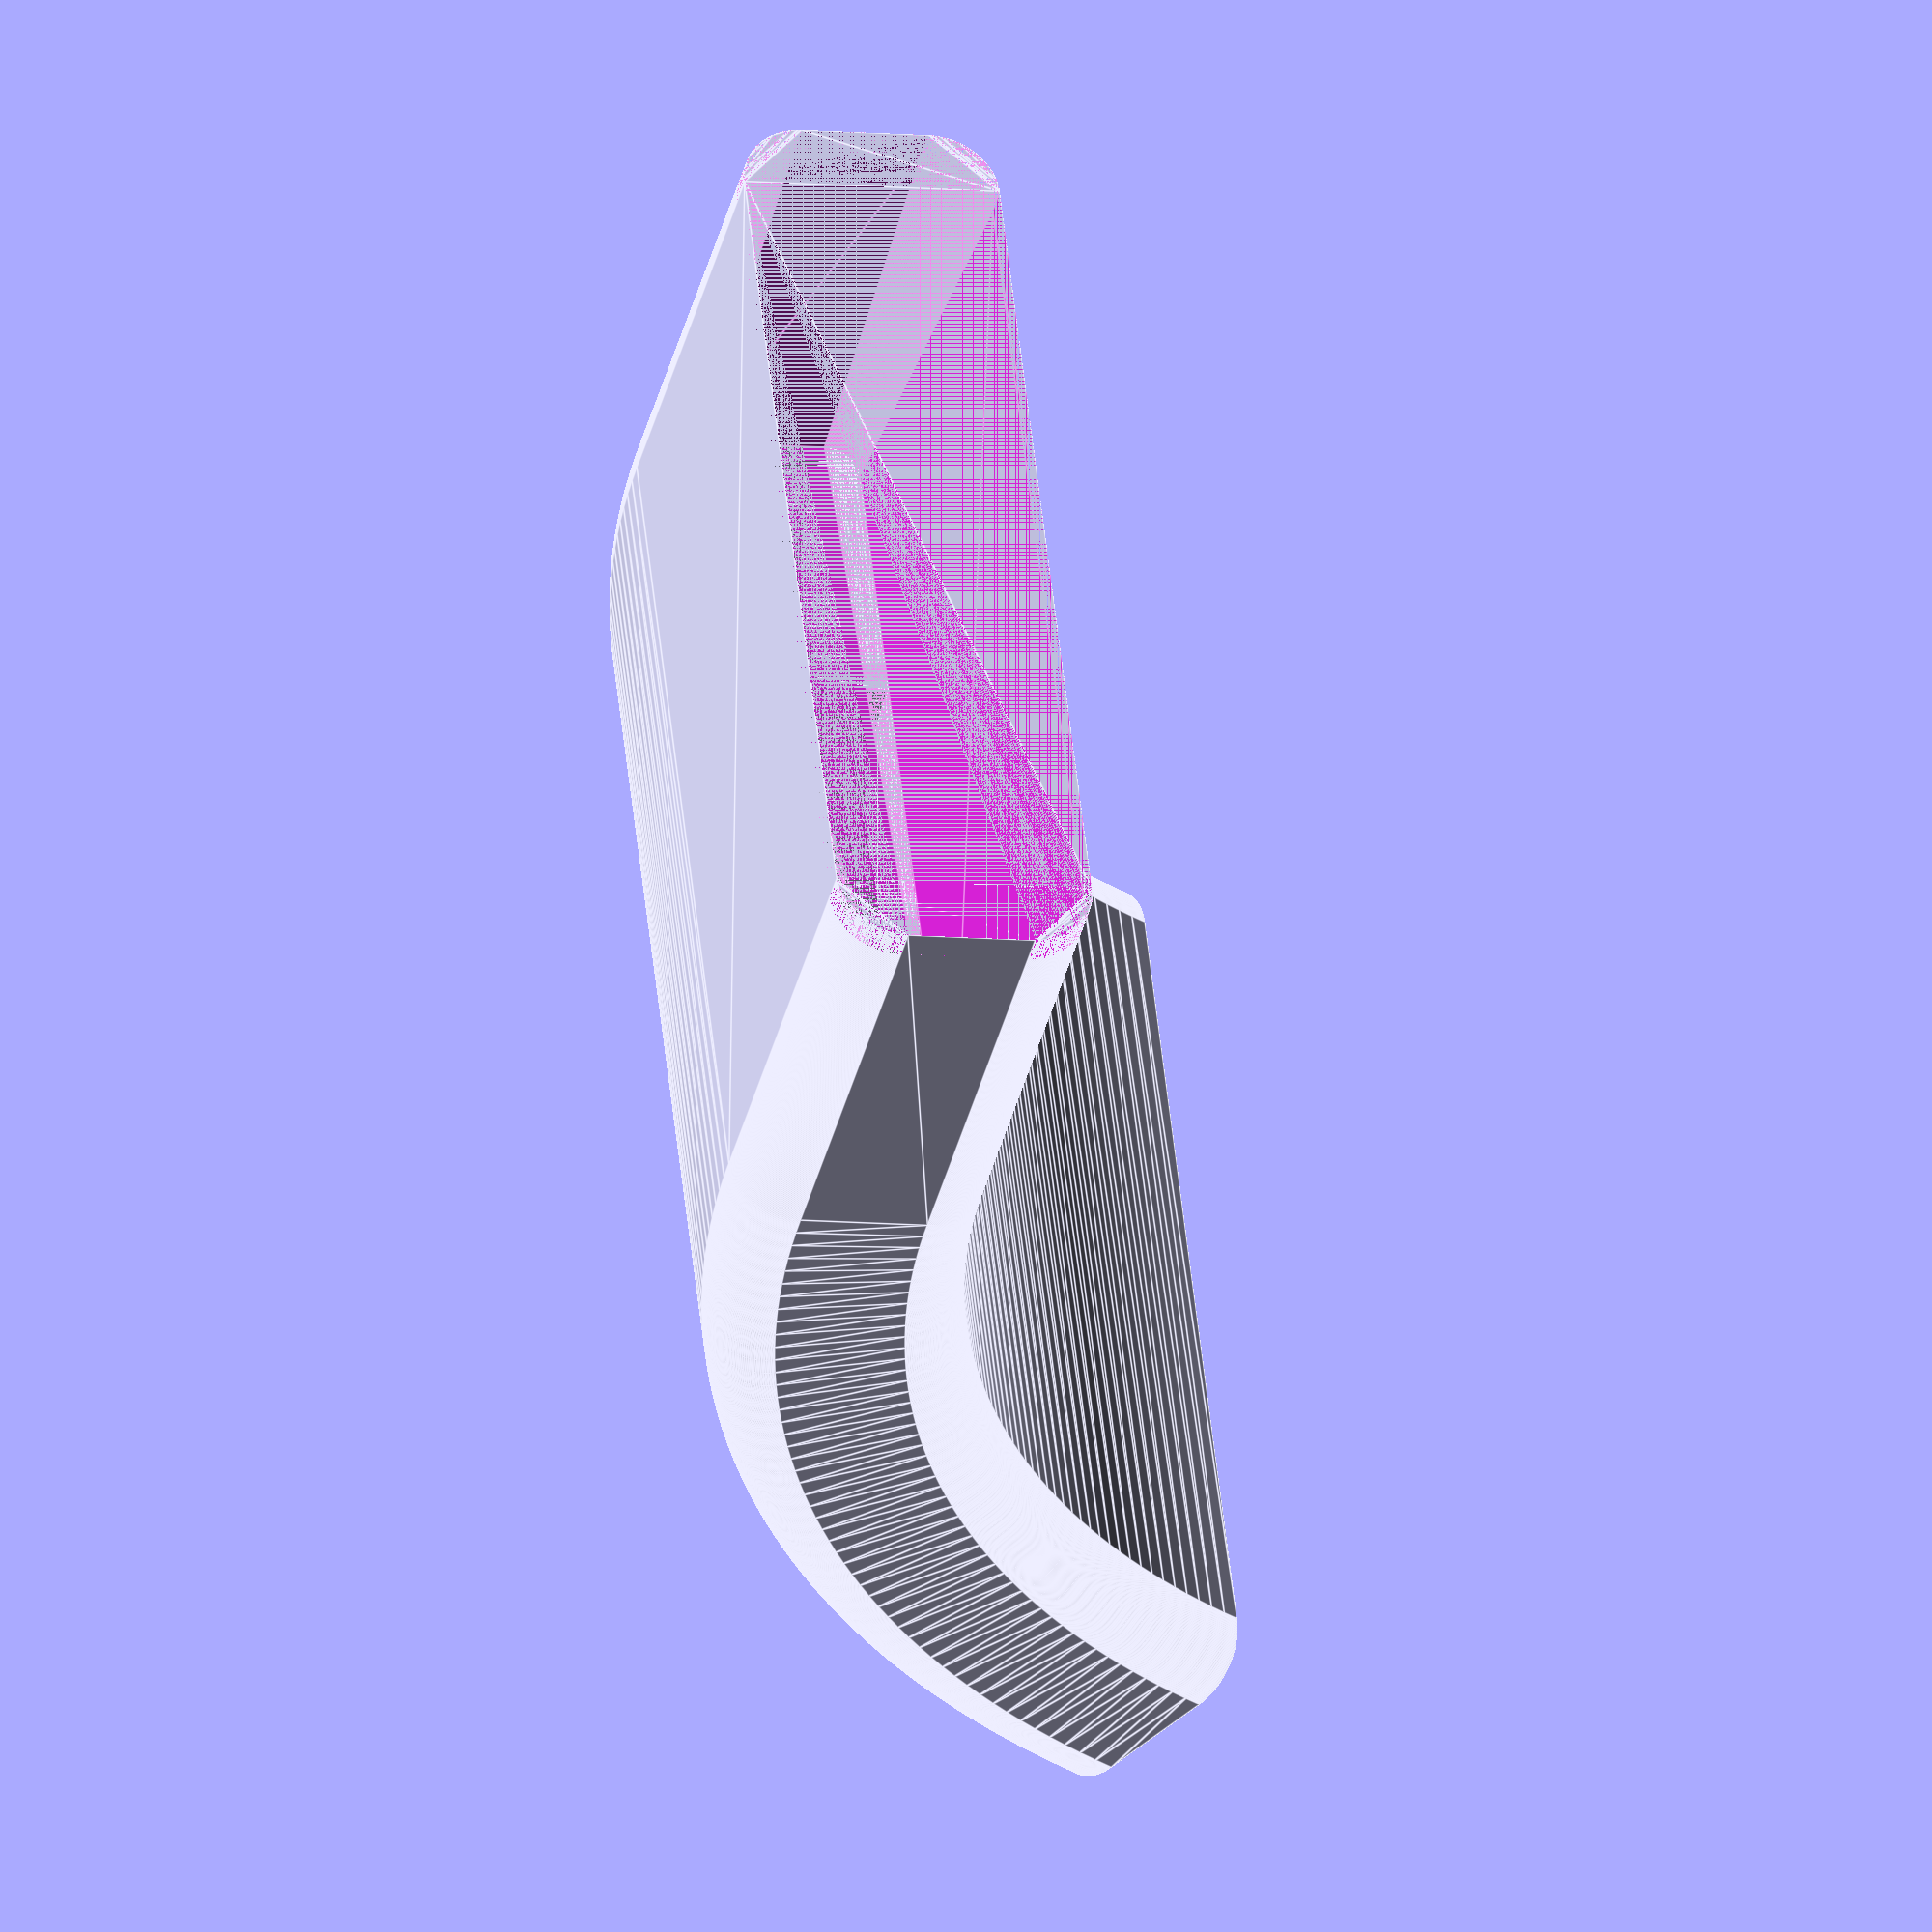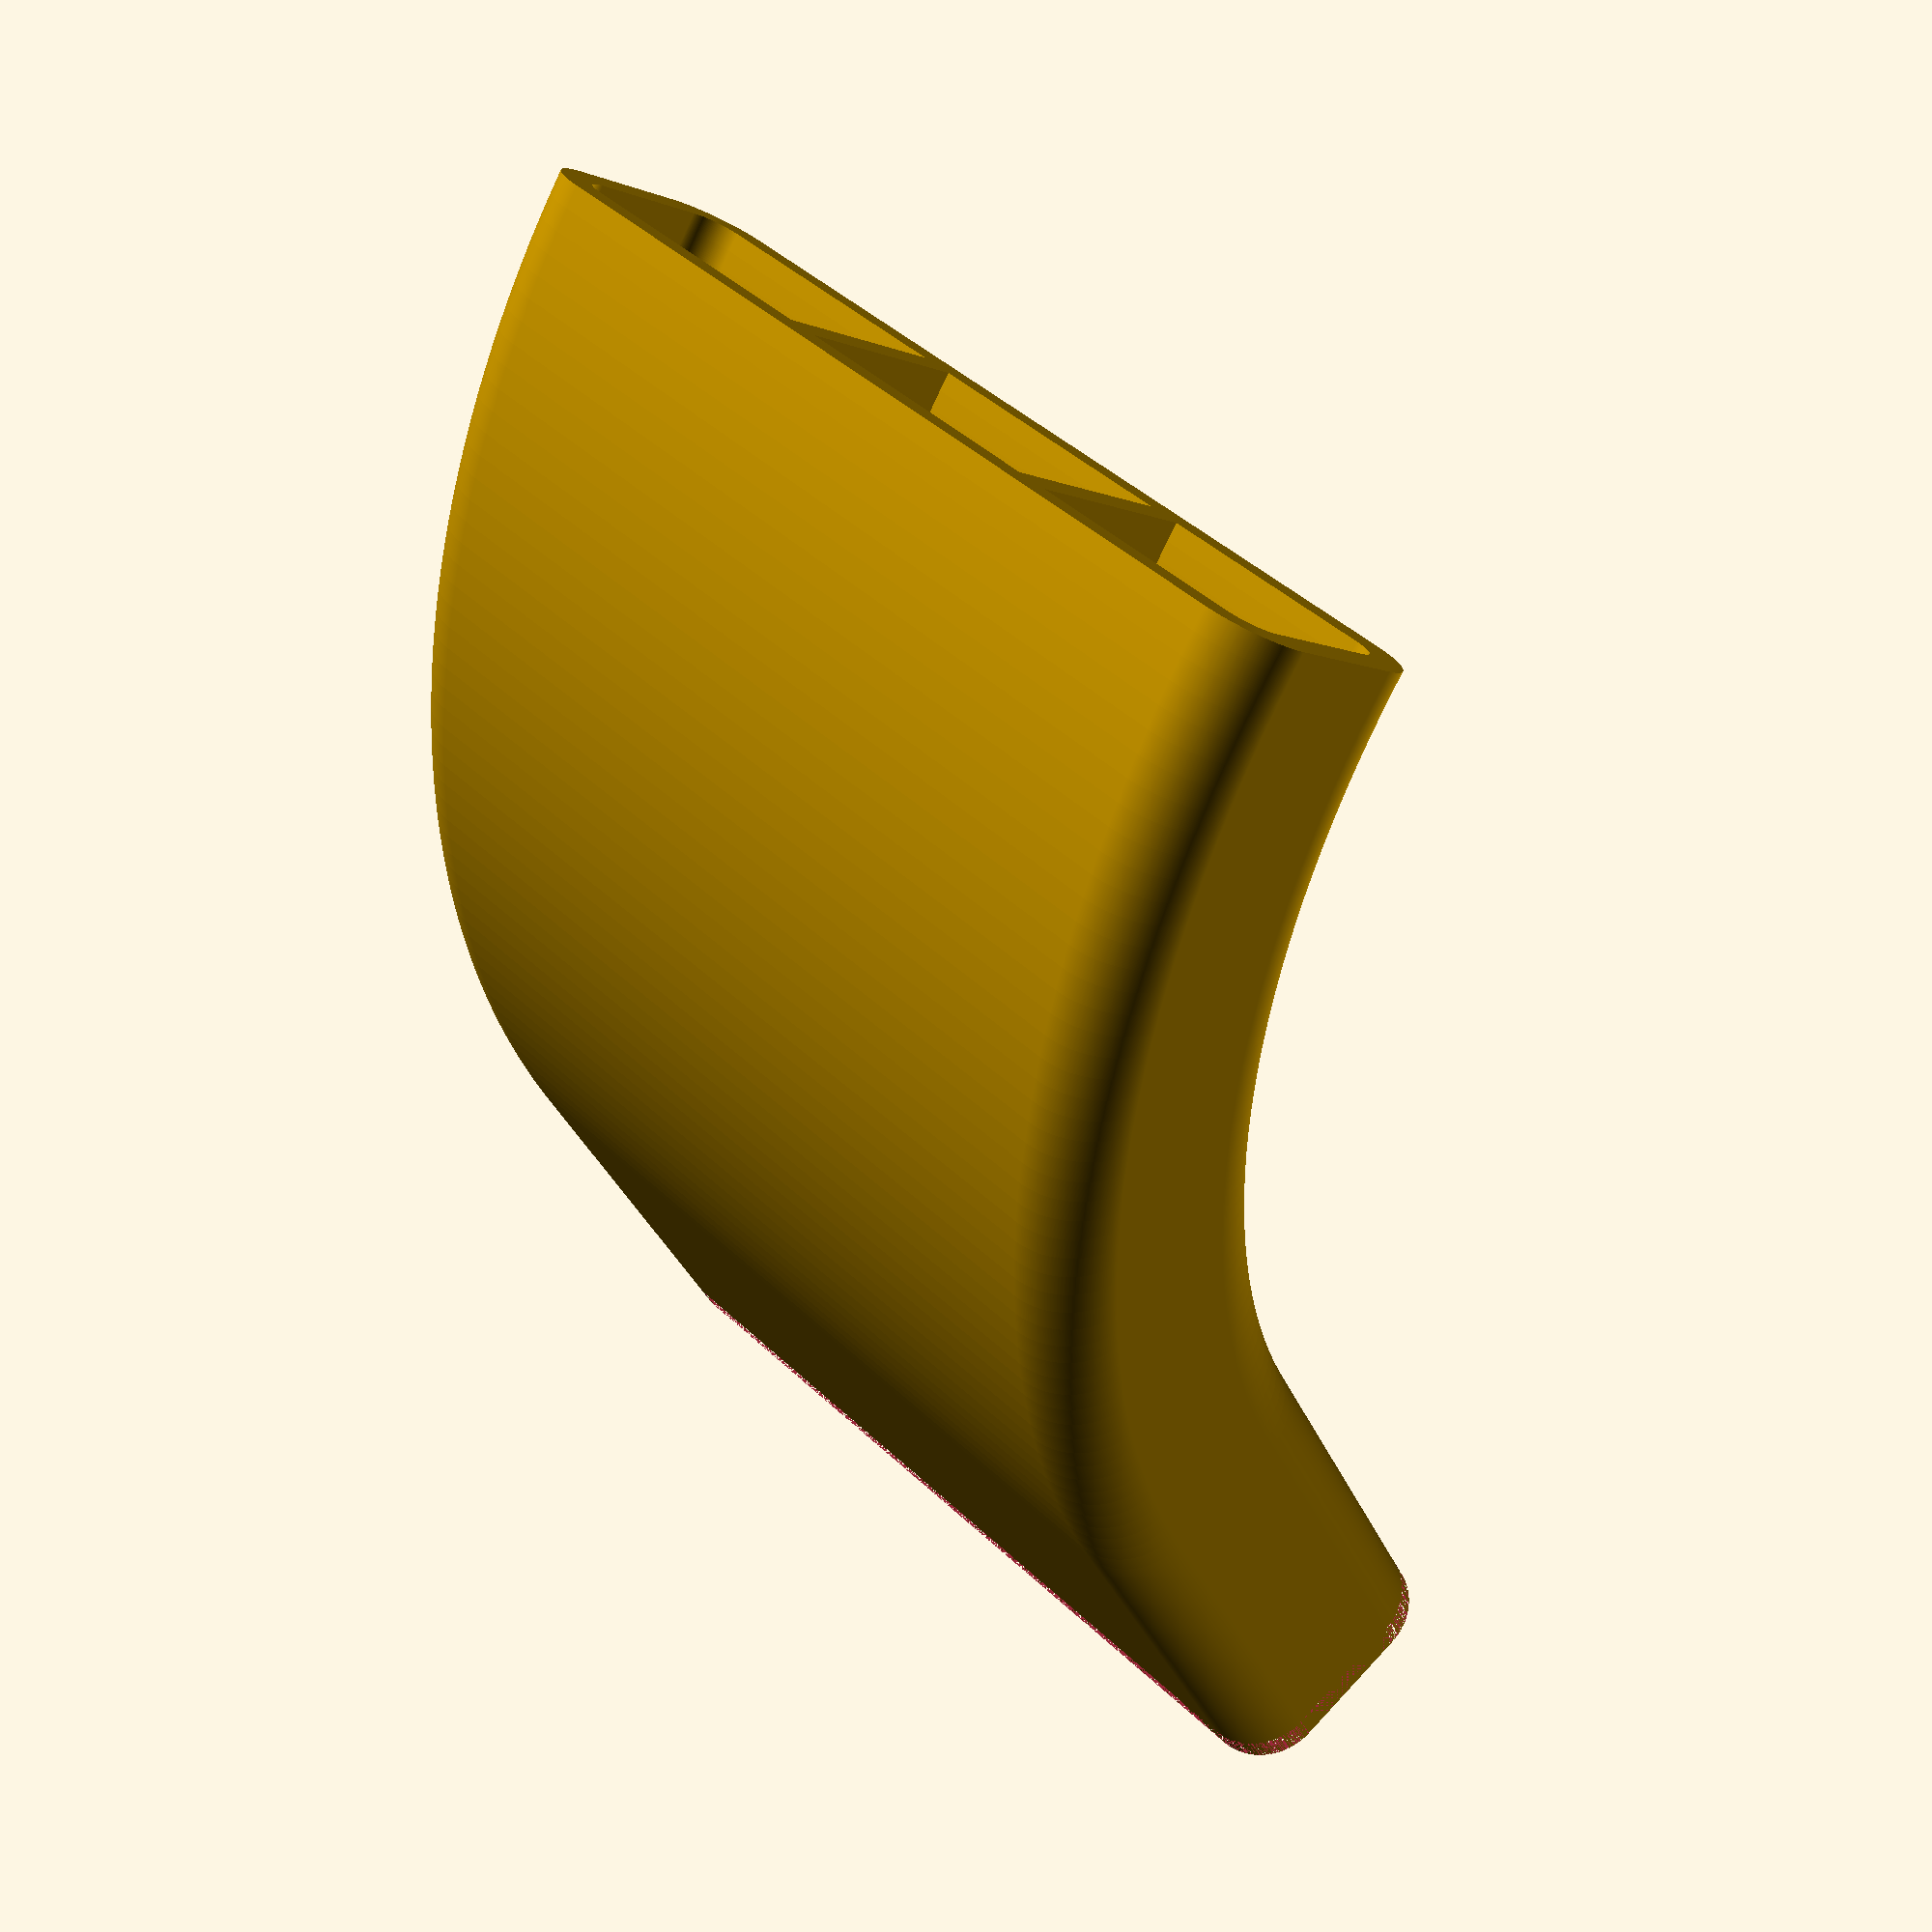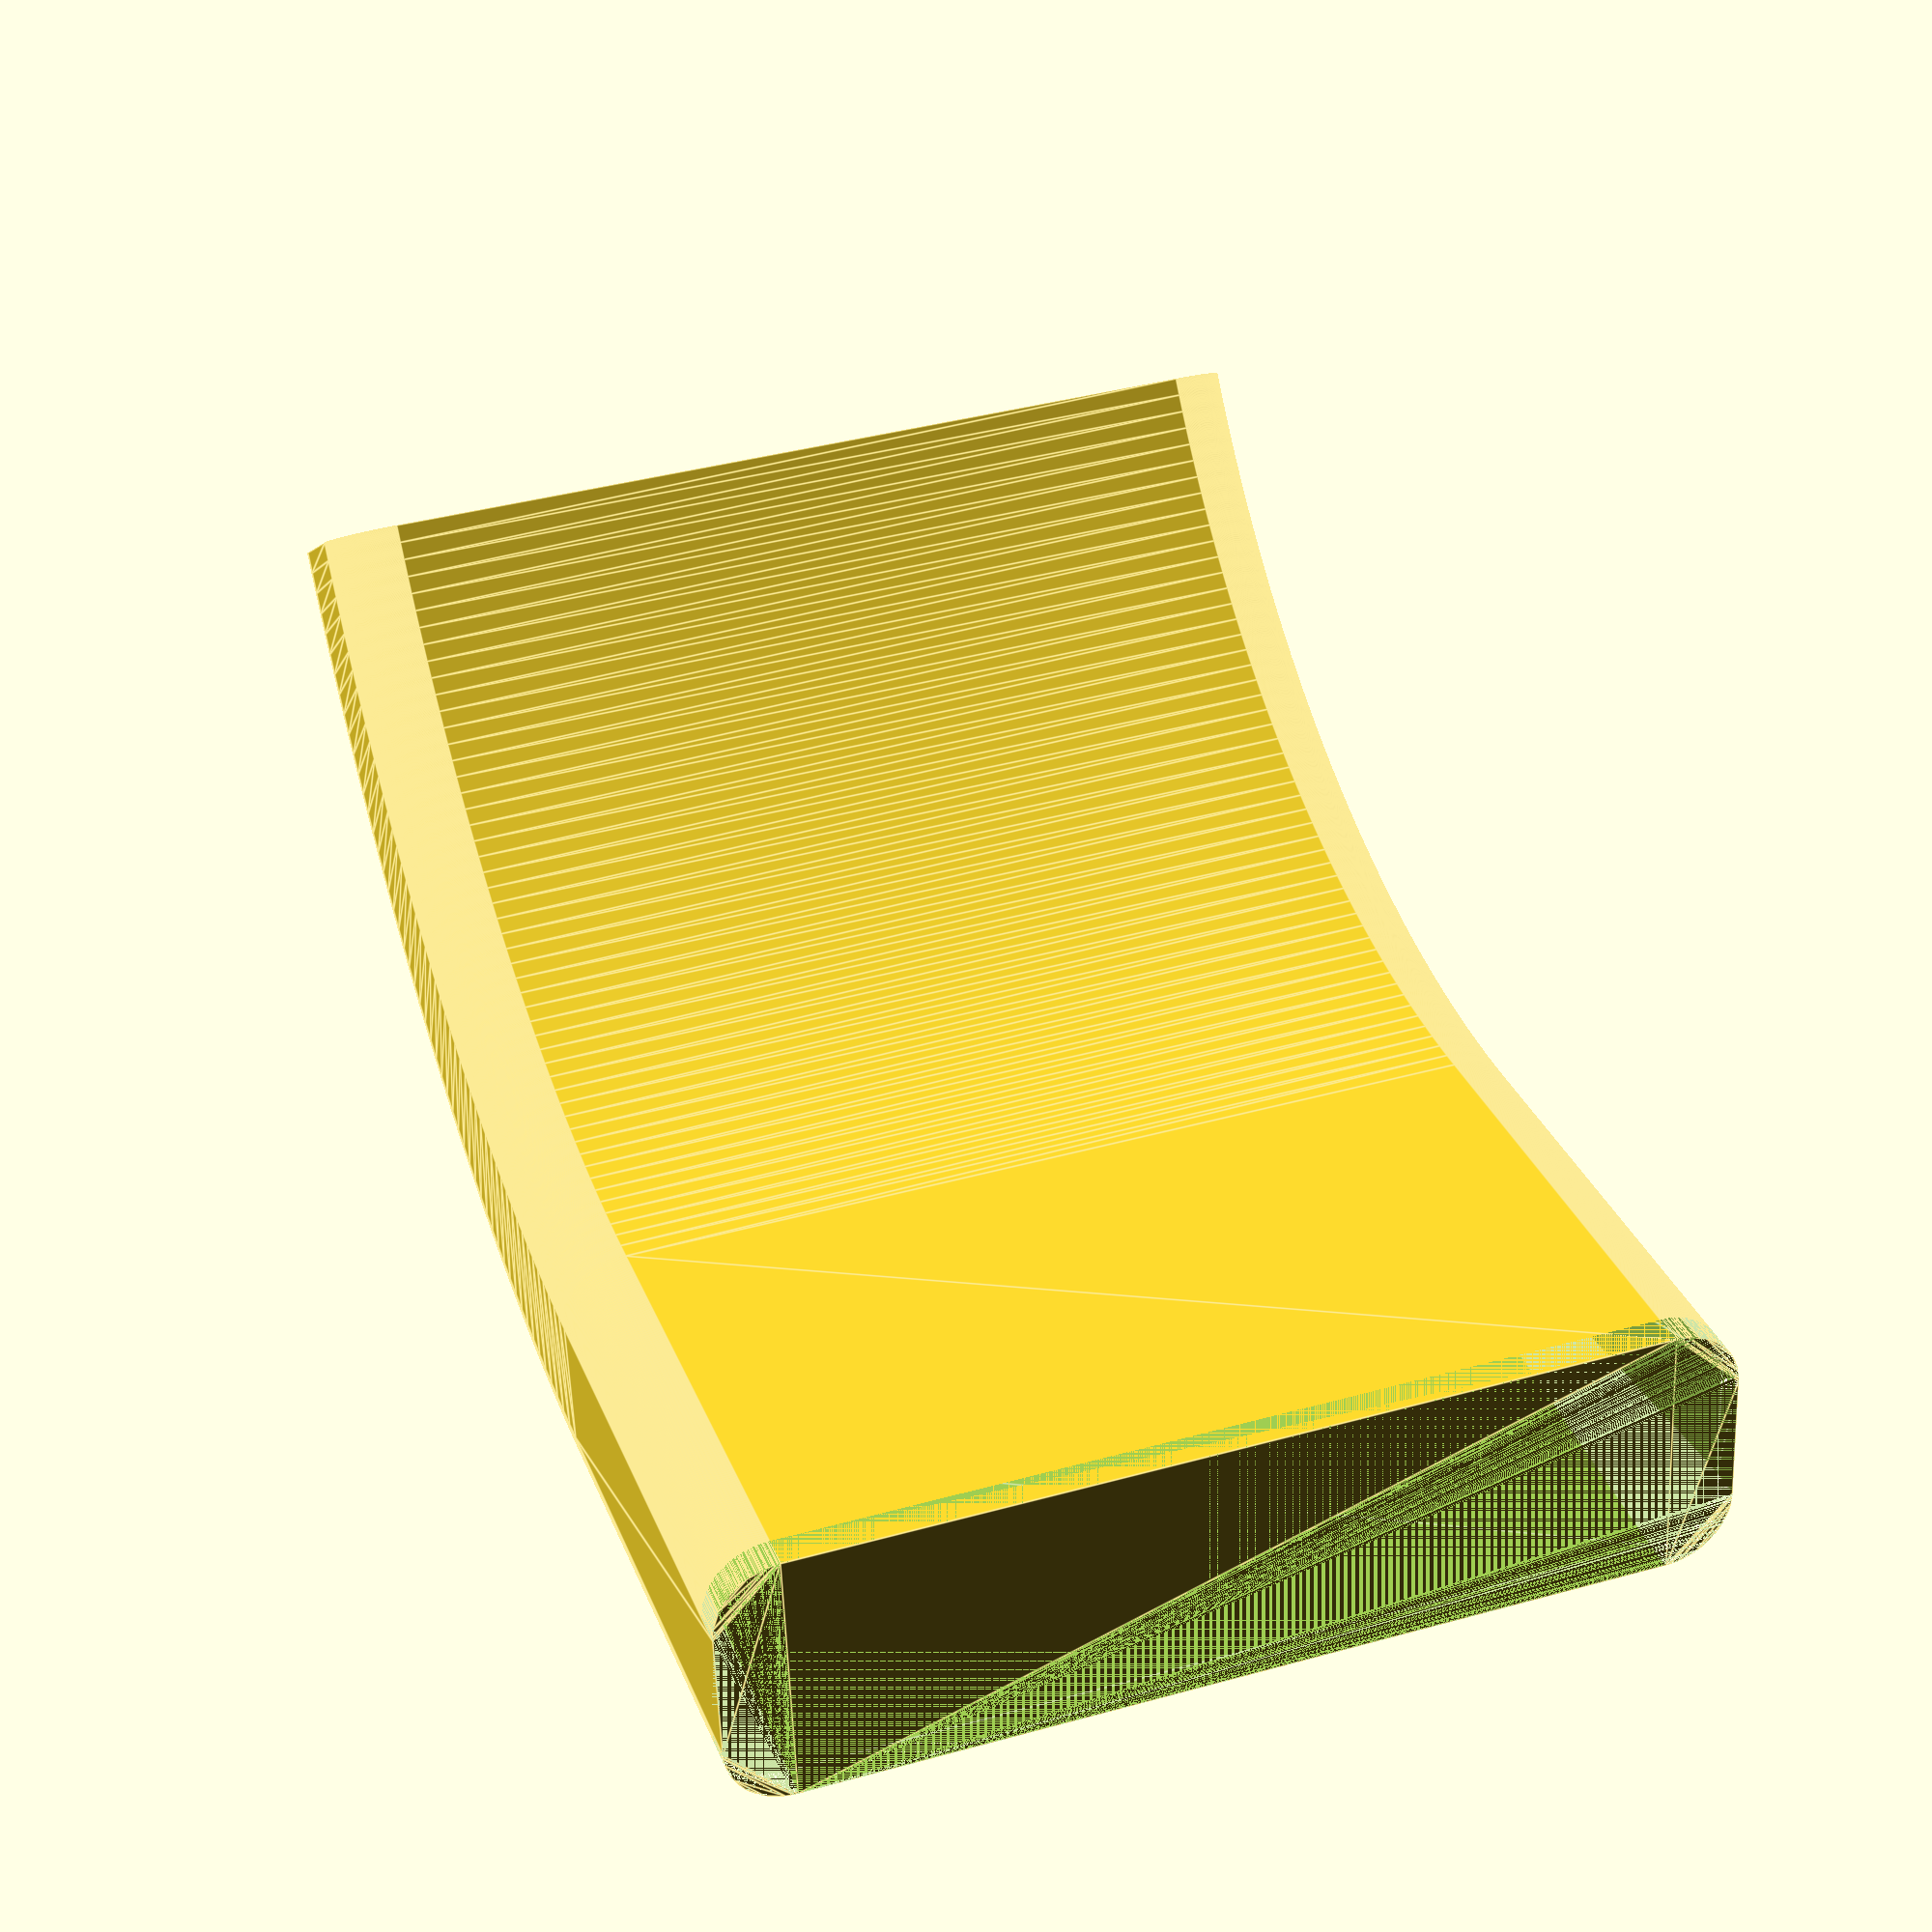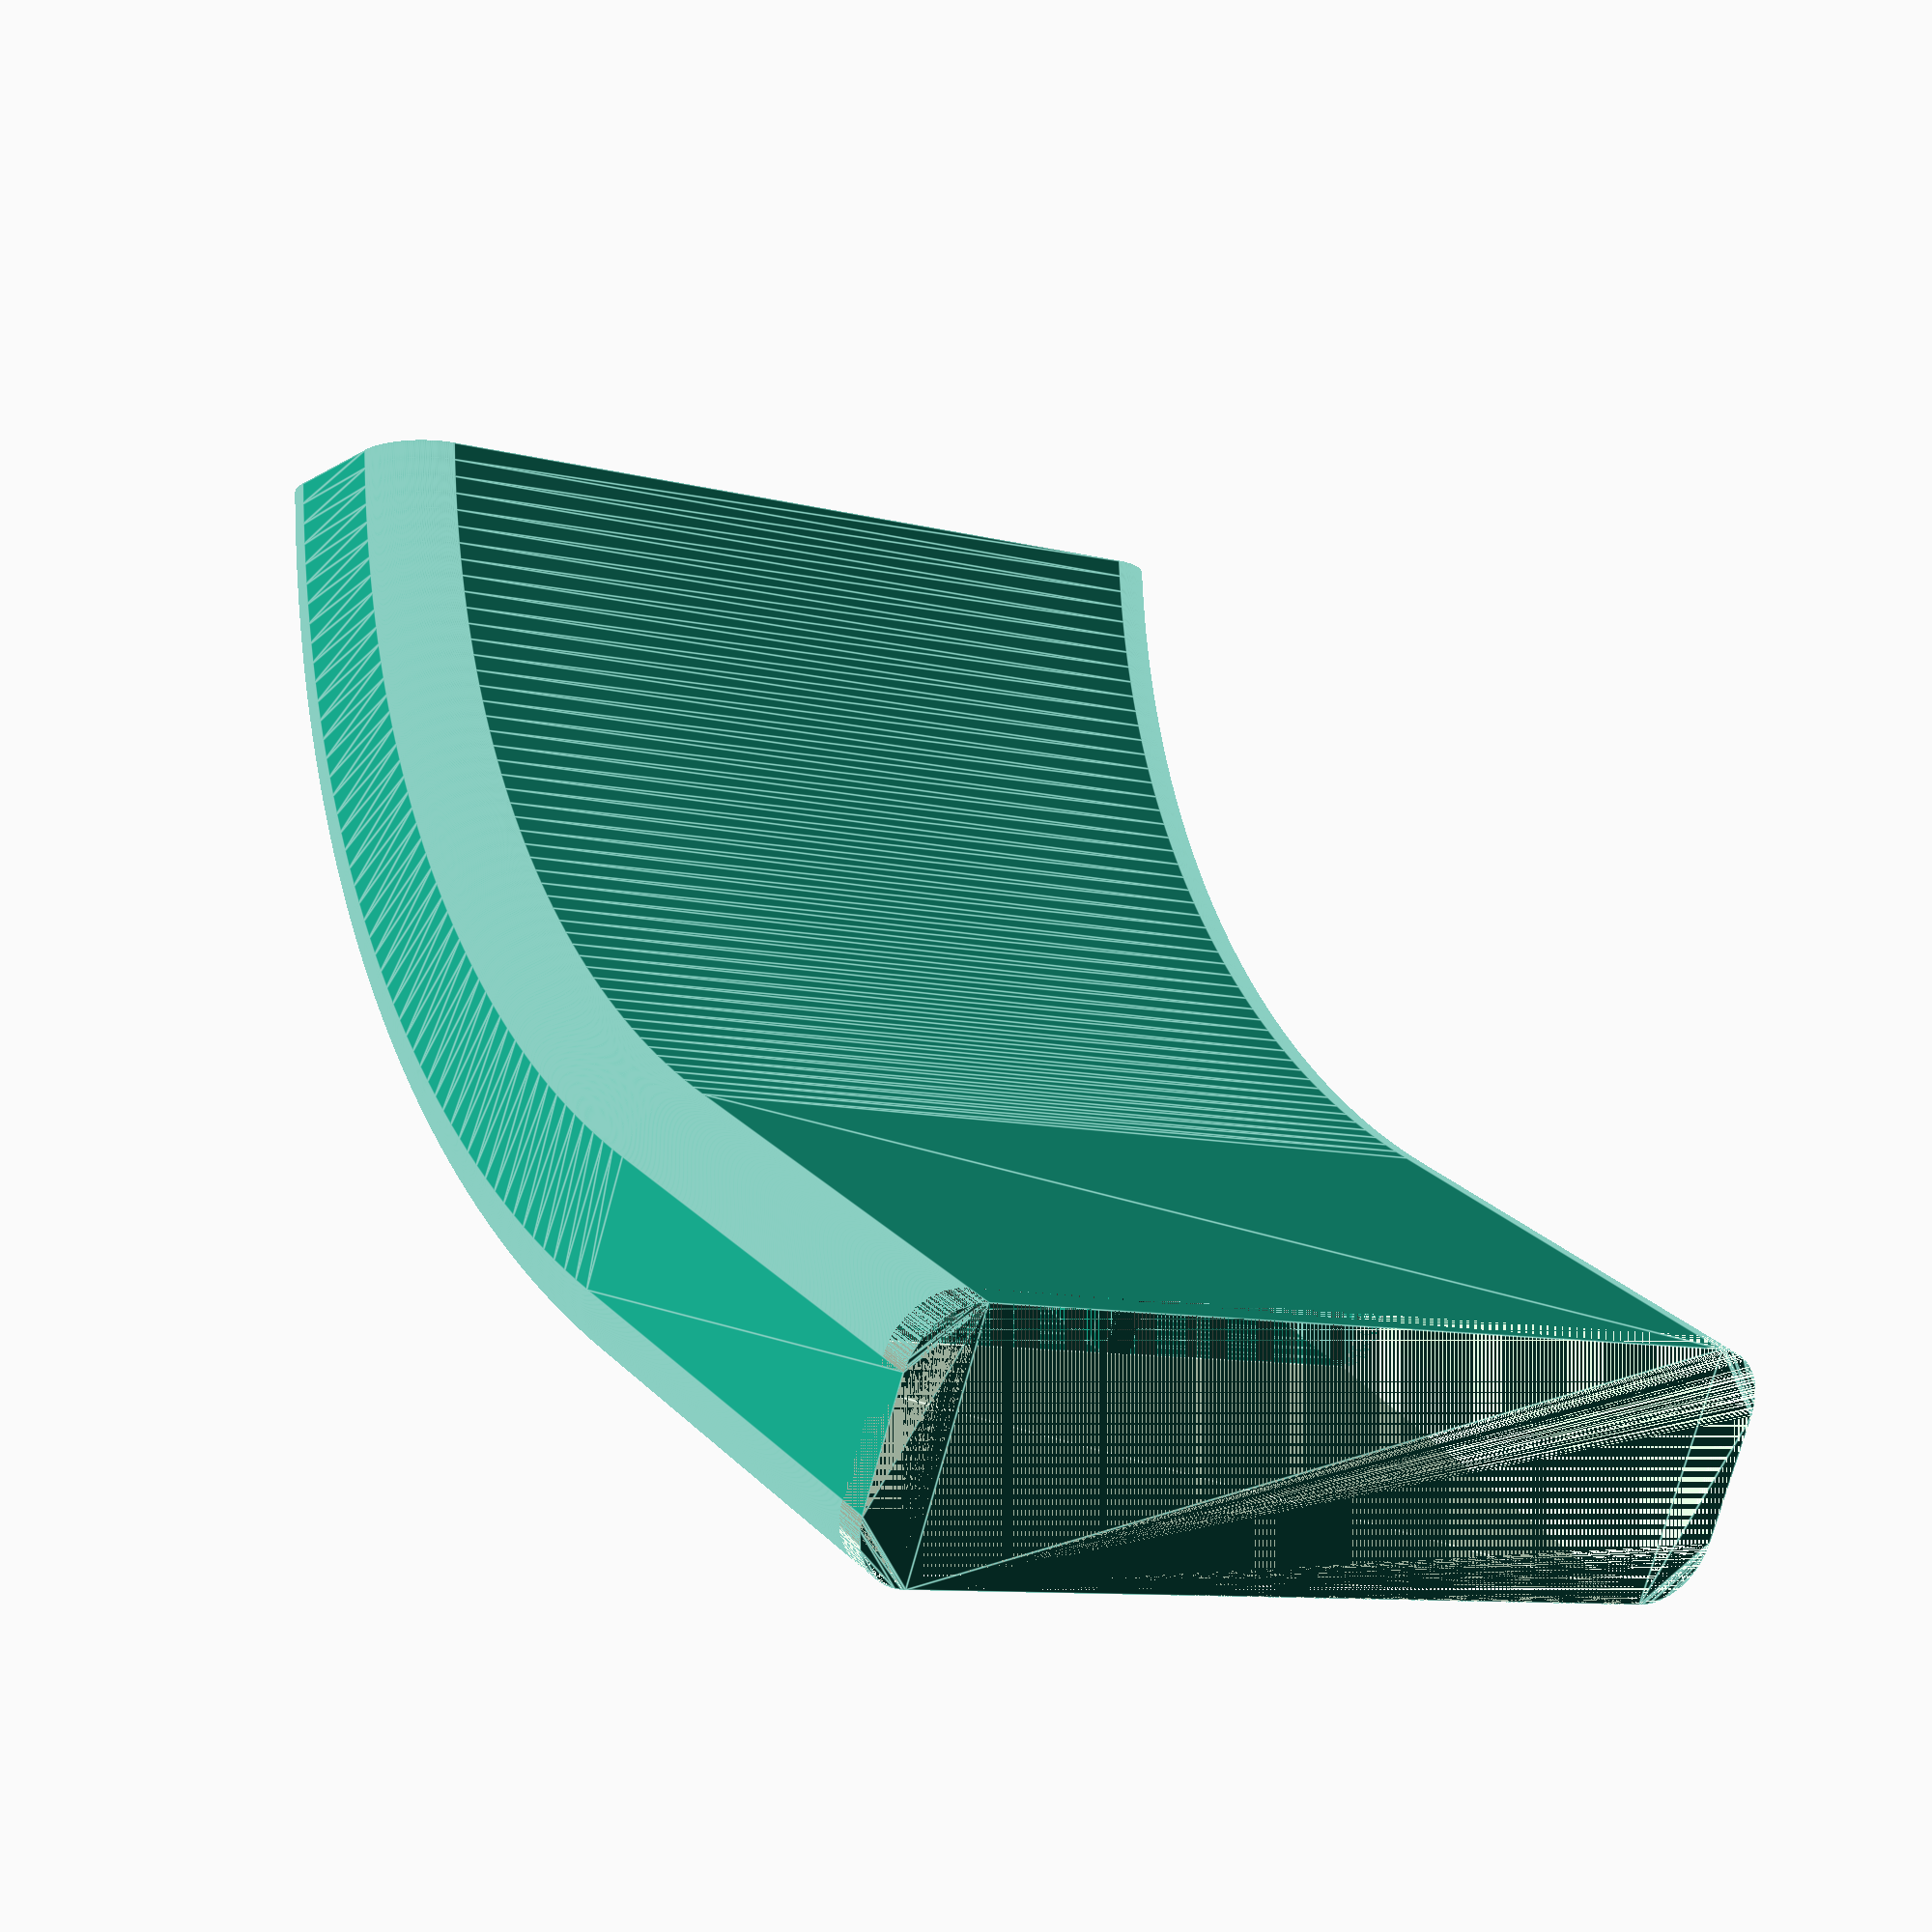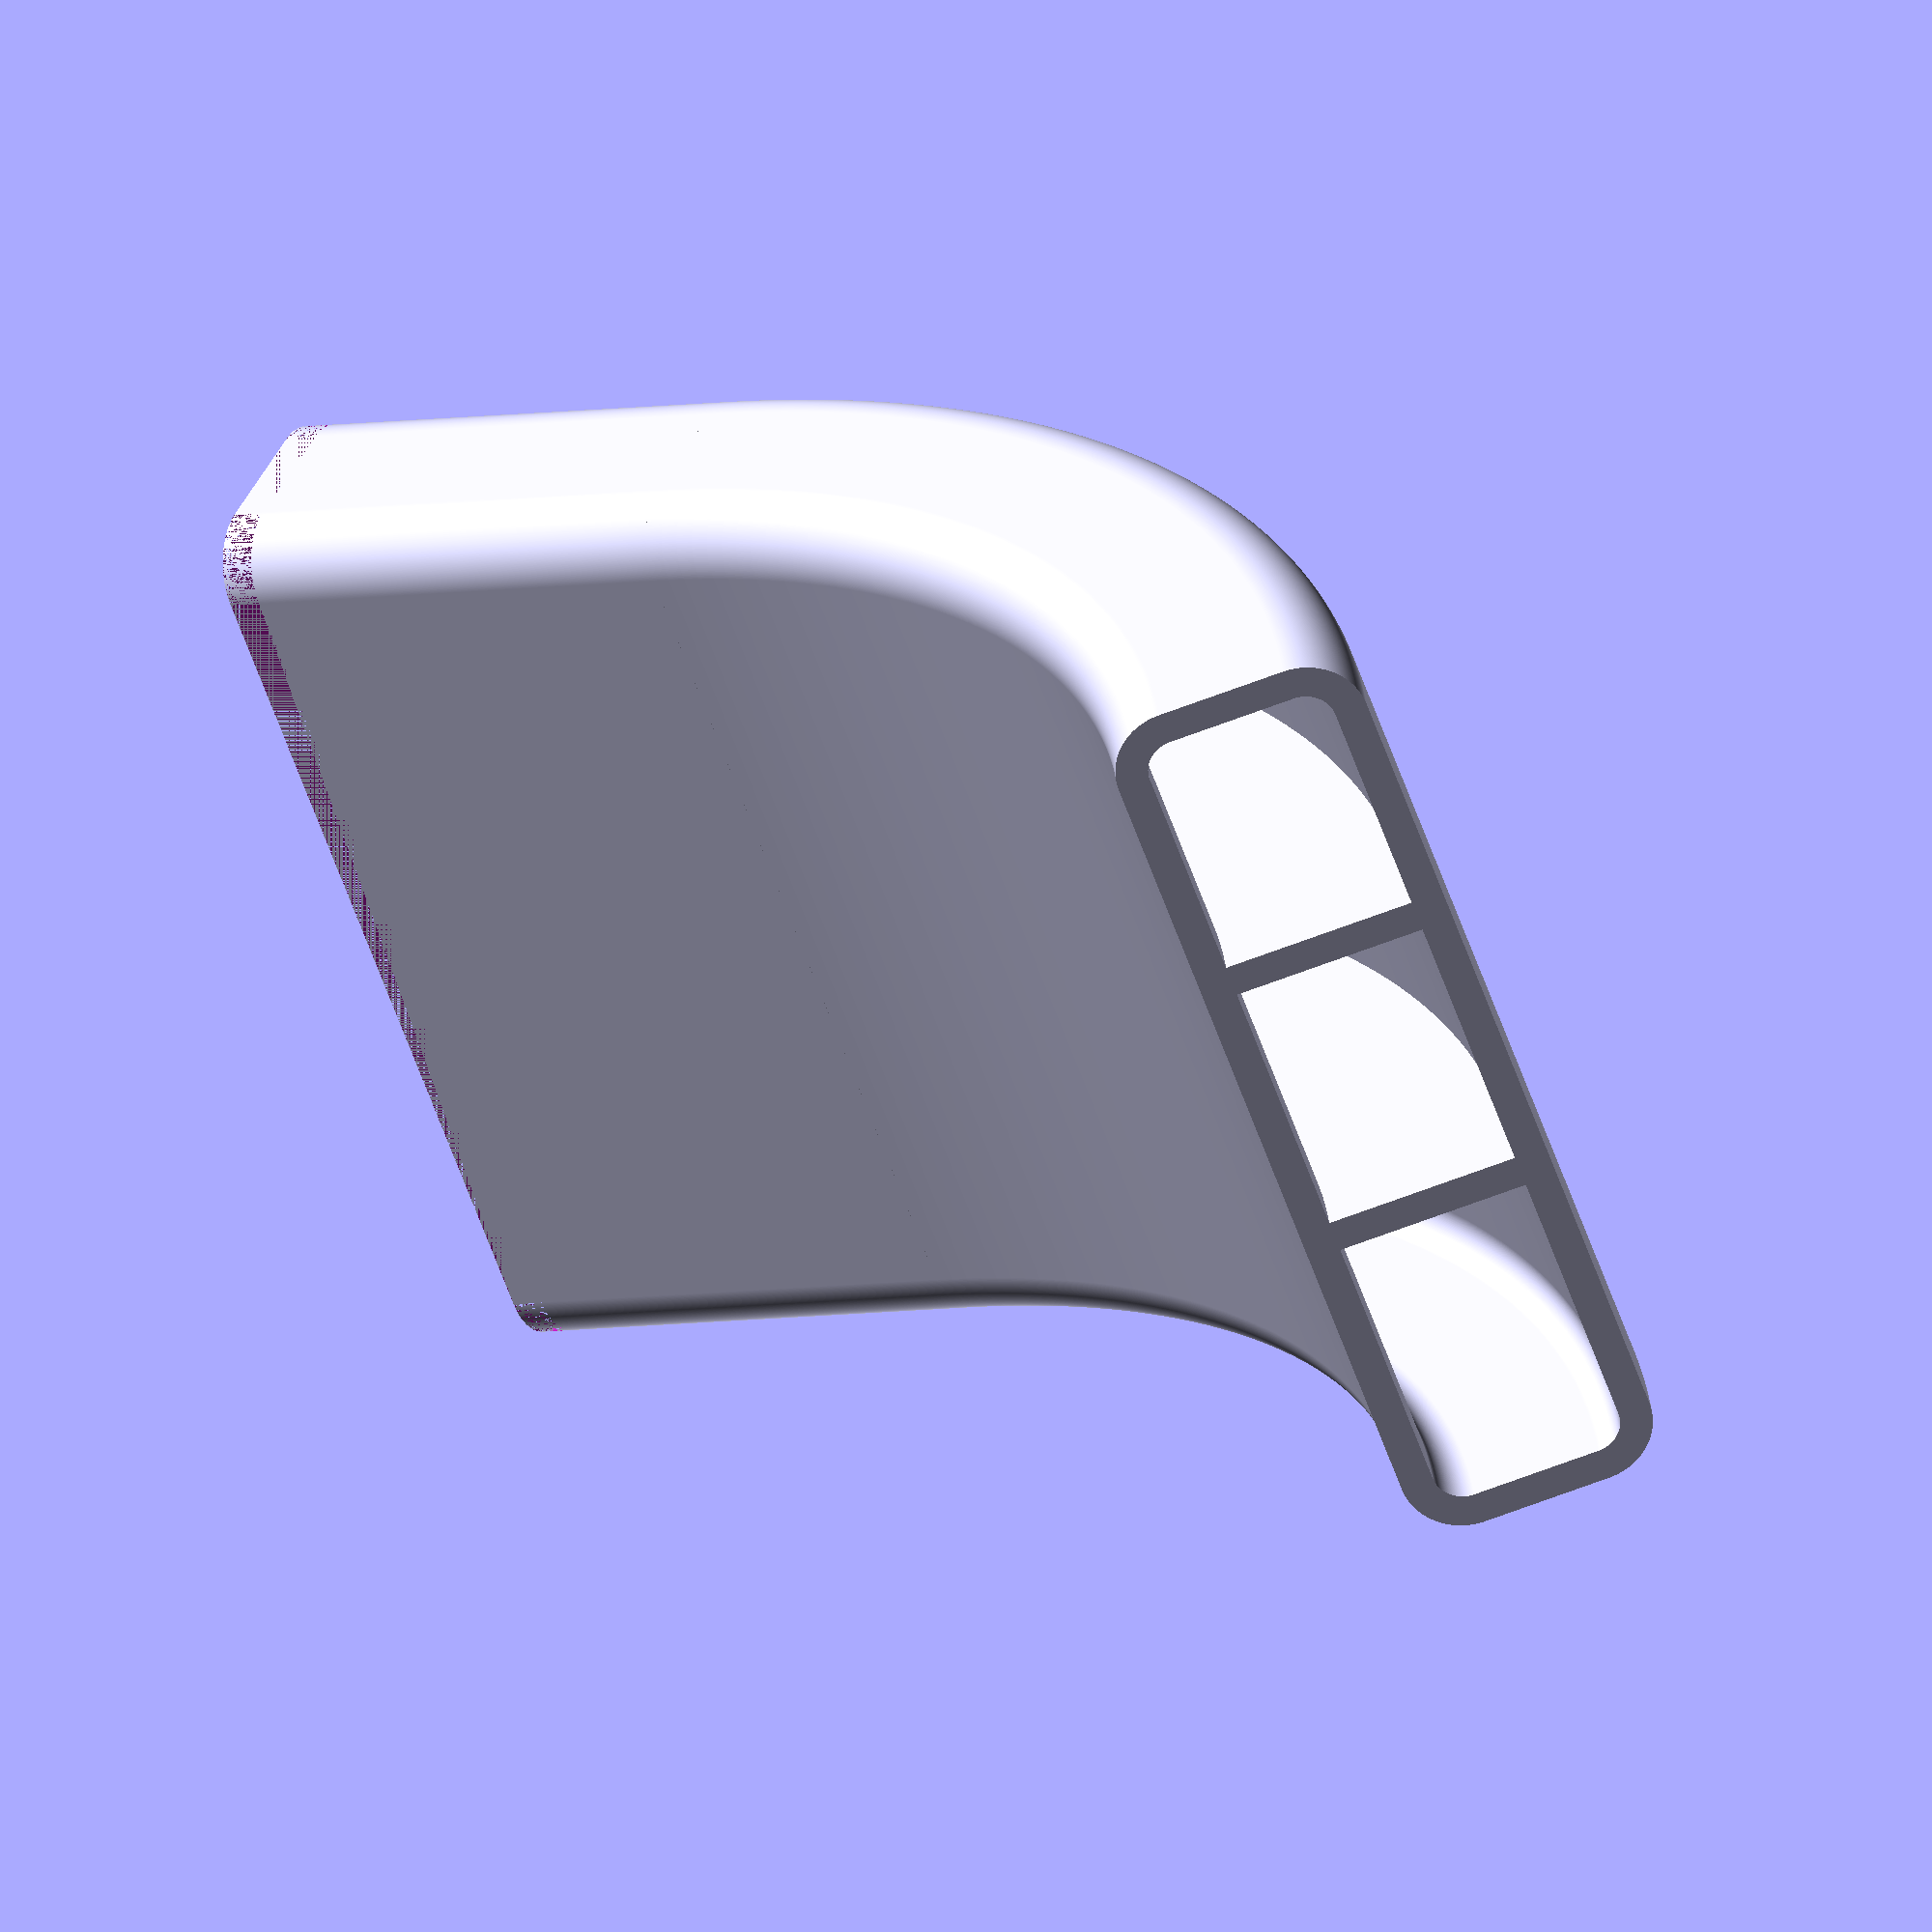
<openscad>
// ************************************************************************
// Koncovka na vysavac s ktorou sa dostanes pod nabytok
// ************************************************************************

width = 60;
height = 16;
length = 200;
thickness = 2;

// hose diameter in mm
hose1 = 32;
// cylindrical hose shape
hose2 = 30;
hoselength=40;
hosethickness=2;

$fn = 300;

// base box
module inner_shape() {
    offset(thickness) square([width-4*thickness, height - 4*thickness], center=true);
}

module outer_shape() {
    offset(thickness) inner_shape();
}

module obluk_form() {
    union() {
        translate([8,0,0]) square([2,height], center=true);
        translate([-8-3,0,0]) square([2,height], center=true);
        difference() {
            outer_shape();
            inner_shape();
        }
    }
}

module obluk() {
    rotate_extrude(angle = 60) {
        translate([60,0,0])
        rotate([0,0,90])
            obluk_form();
    }
}



module klin() {
    hull() {
        linear_extrude(height = 2) {
            outer_shape();
        }
        translate([0,0,28]) linear_extrude(height = 2) {
            inner_shape();
        }
    }
}

module join1() {
    difference() {
        klin();
        resize([width-2*thickness,height-2*thickness,0]) klin();
    }
}


module join2() {
    difference() {
        linear_extrude(height = 30) {
            outer_shape();
        }
        klin();
    }
}

// blok s plochym dnom
module body0() {
    union() {
        linear_extrude(height = length) {
            outer_shape();
        }
        *linear_extrude(height = length) {
            translate([0,-height/4,0]) 
                square([width,height/2], center=true);
        }
    }
}


// zaokruhlenie 
module body1() {
    $fa = 6;
    intersection() {
        body0();
        resize([width*1.4,height*2,0]) 
        translate([0,-height*3,length]) 
        sphere(length);
    }
}

//!body();

// vytvorenie dutiny
module body2() {
    difference() {
        body1();
        translate([0,0,4]) resize([width-2*thickness,height-2*thickness,0]) body1();
        translate([0,0,2]) resize([width-2*thickness,height-2*thickness,length-2*thickness]) body1();
    }
}

module opening() {
    hull(){
    intersection() {
        body2();
        translate([-width/2,-height/2,0]) cube([width,thickness,length]);
    }
}
}

// vytvorenie otvorov
module body3() {
    difference() {
        body2();
        translate([width/2-12,0,10]) resize([8,0,length-20]) opening();
        translate([-width/2+12,0,10]) resize([8,0,length-20]) opening();
        translate([-5,-height/2,0]) cube([10,thickness*2,100]);
        translate([-5,-height/2-thickness+0.6,108]) cube([10,thickness,length-100-14]);
    }
}

// pridanie pripojky
module body4() {
    union() {
        join1();
        translate([0,0,-length]) body3();
    }
}

module body() {
    offset = 55;
    union() {
        #translate([8,-height/2+thickness,-length+offset]) cube([3,height-2*thickness,length-offset+30]);
        #translate([-8-3,-height/2+thickness,-length+offset]) cube([3,height-2*thickness,length-offset+30]);
        body4();
    }
}

module hose() {
    part1 = 20;
    difference() {
        hull() {
            translate([0,0,part1]) 
                cylinder(hoselength, hosethickness+hose2/2, hosethickness+hose1/2);
            linear_extrude(height = part1) {
                offset(hosethickness) 
                    outer_shape();
            }
        }
        linear_extrude(height = part1) {
            outer_shape();
        }
        translate([0,0,part1]) 
            cylinder(hoselength, hose2/2, hose1/2);    
        translate([0,0,10])
            cylinder(part1-10, height/2, hose1/2);
    }
}

// Hose adapter
module part1() {
    translate([0,100,0]) hose();
}

// Obluk
module part2() {
    union() {
        obluk();
        translate([60,-30,0]) rotate([0,90,90]) join2();
    }
}



// Body
module part3() {
    translate([60,-80,0])
    rotate([0,90,90])
    body();
}




//body();
//part1();
part2();
//part3();









</openscad>
<views>
elev=304.9 azim=192.7 roll=353.8 proj=o view=edges
elev=138.3 azim=204.5 roll=41.2 proj=p view=solid
elev=141.3 azim=277.0 roll=289.3 proj=p view=edges
elev=188.9 azim=243.3 roll=306.2 proj=p view=edges
elev=59.9 azim=245.2 roll=199.3 proj=o view=wireframe
</views>
